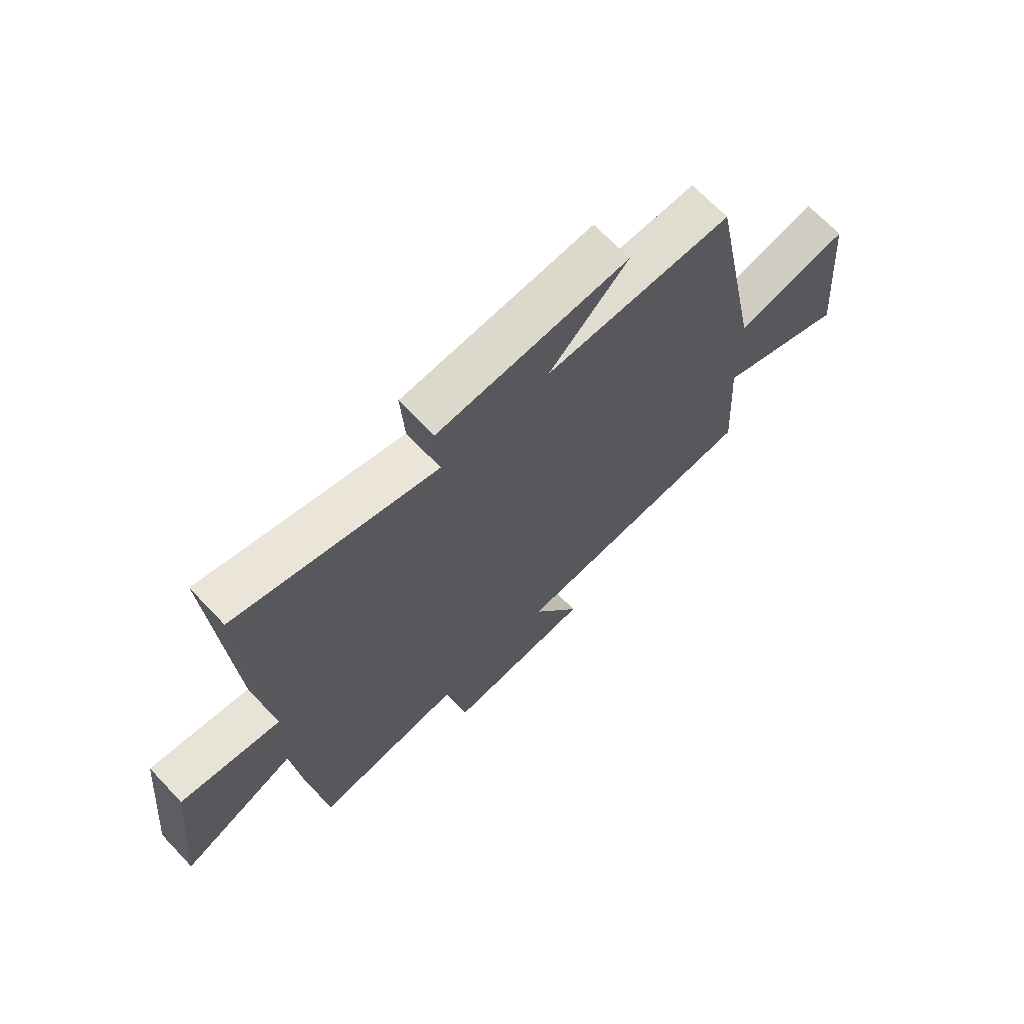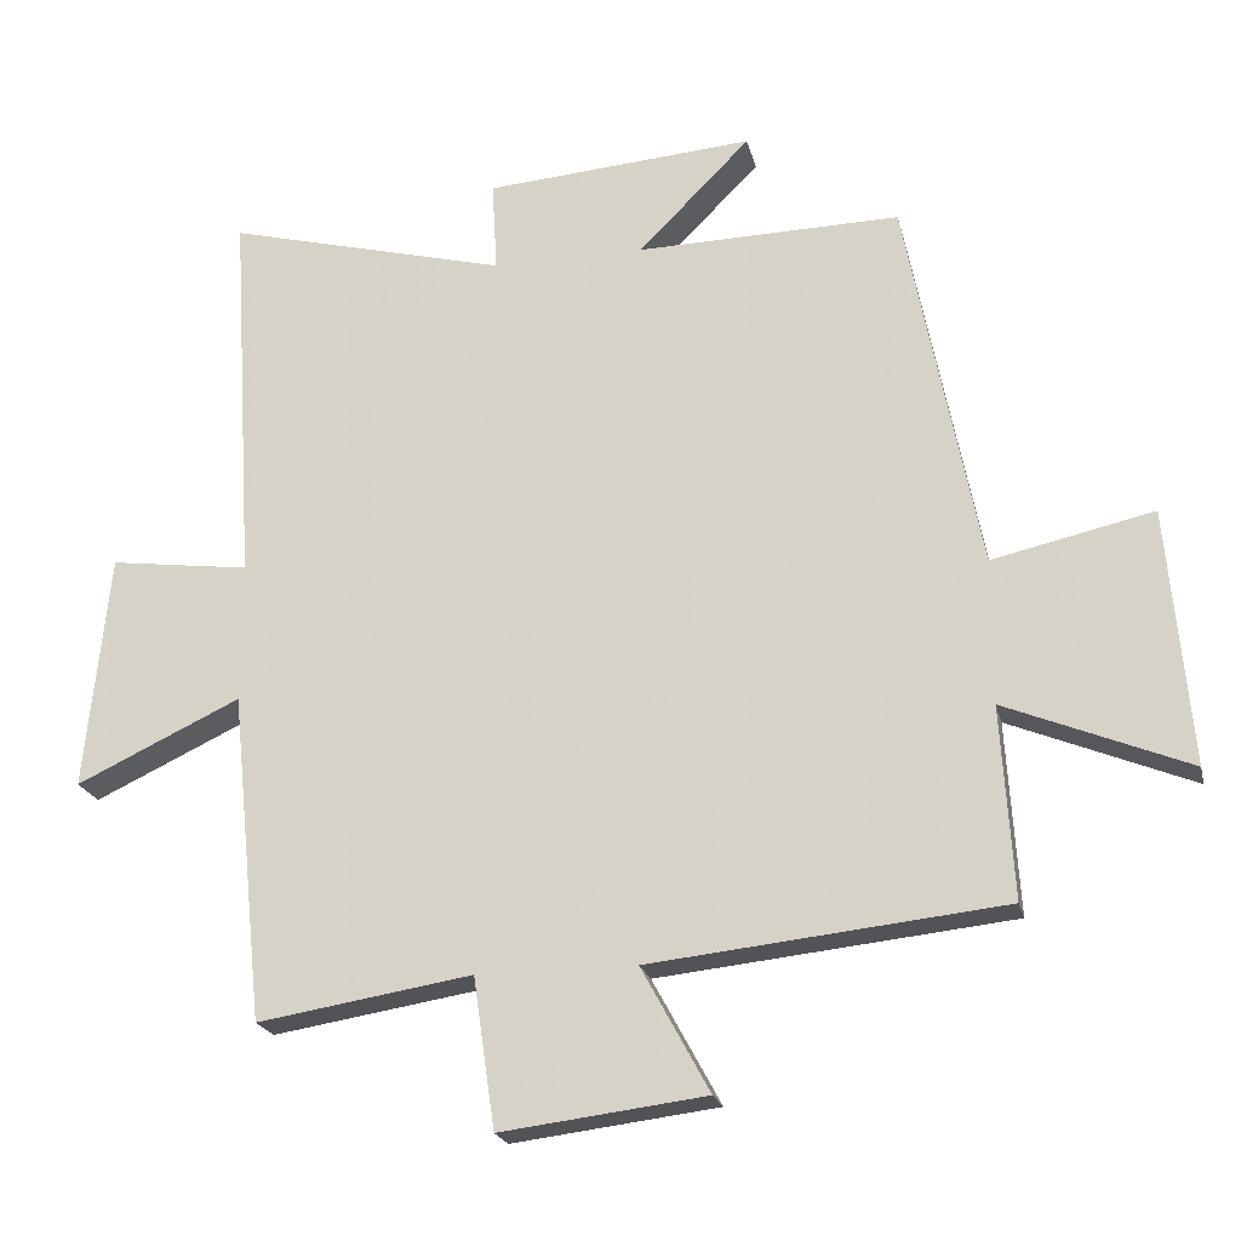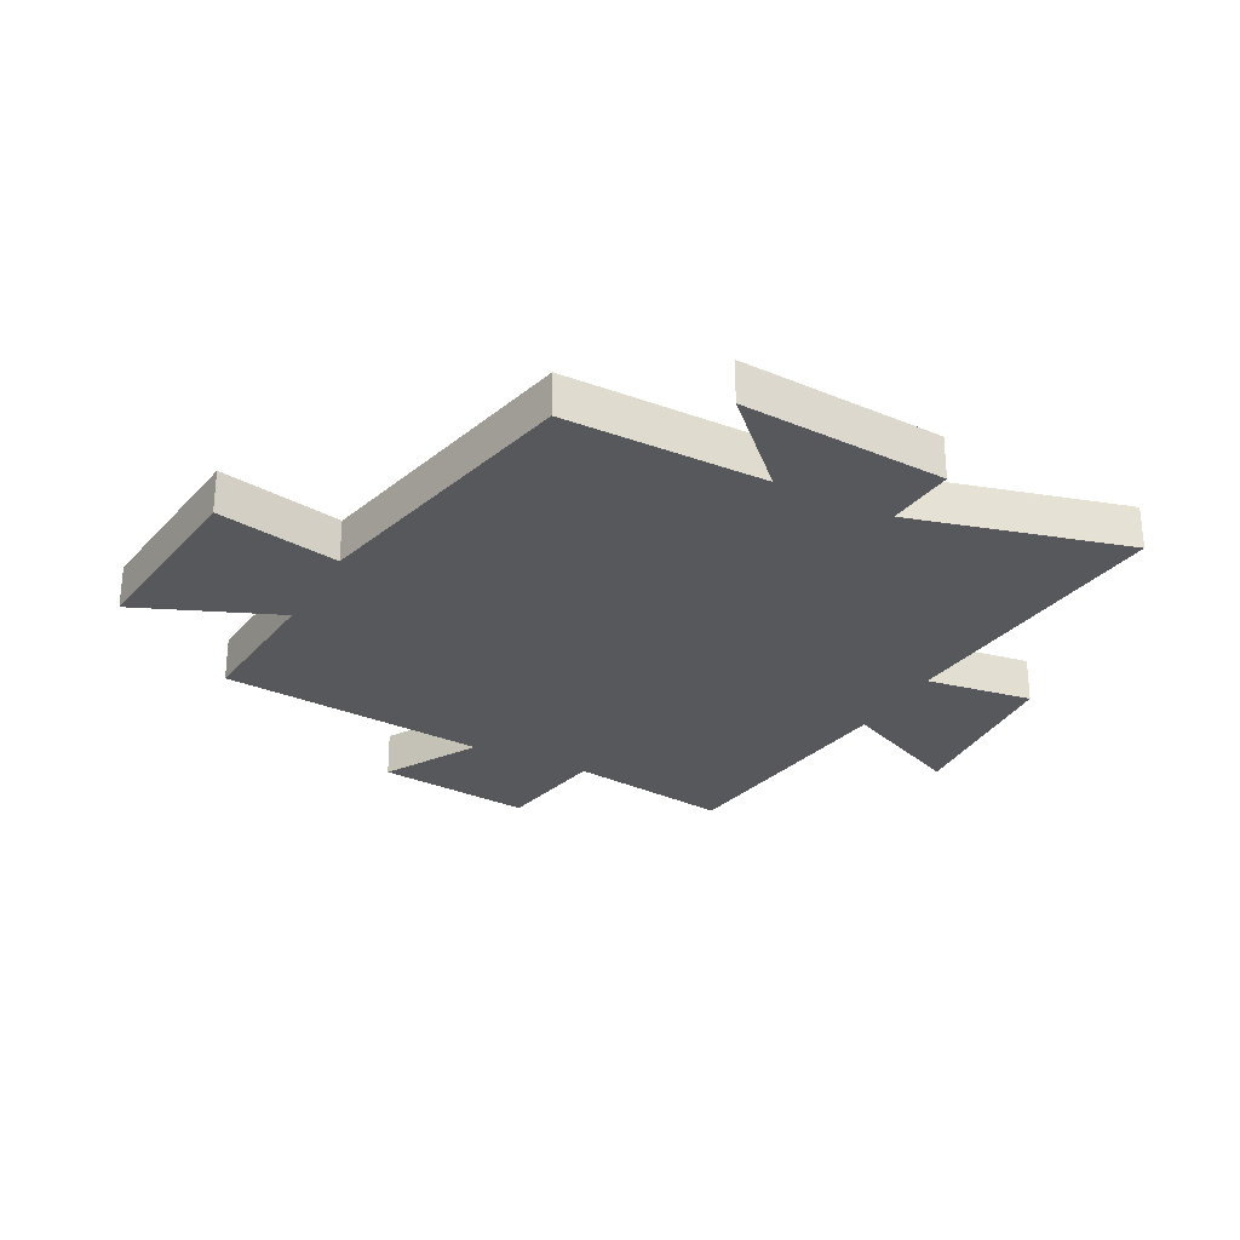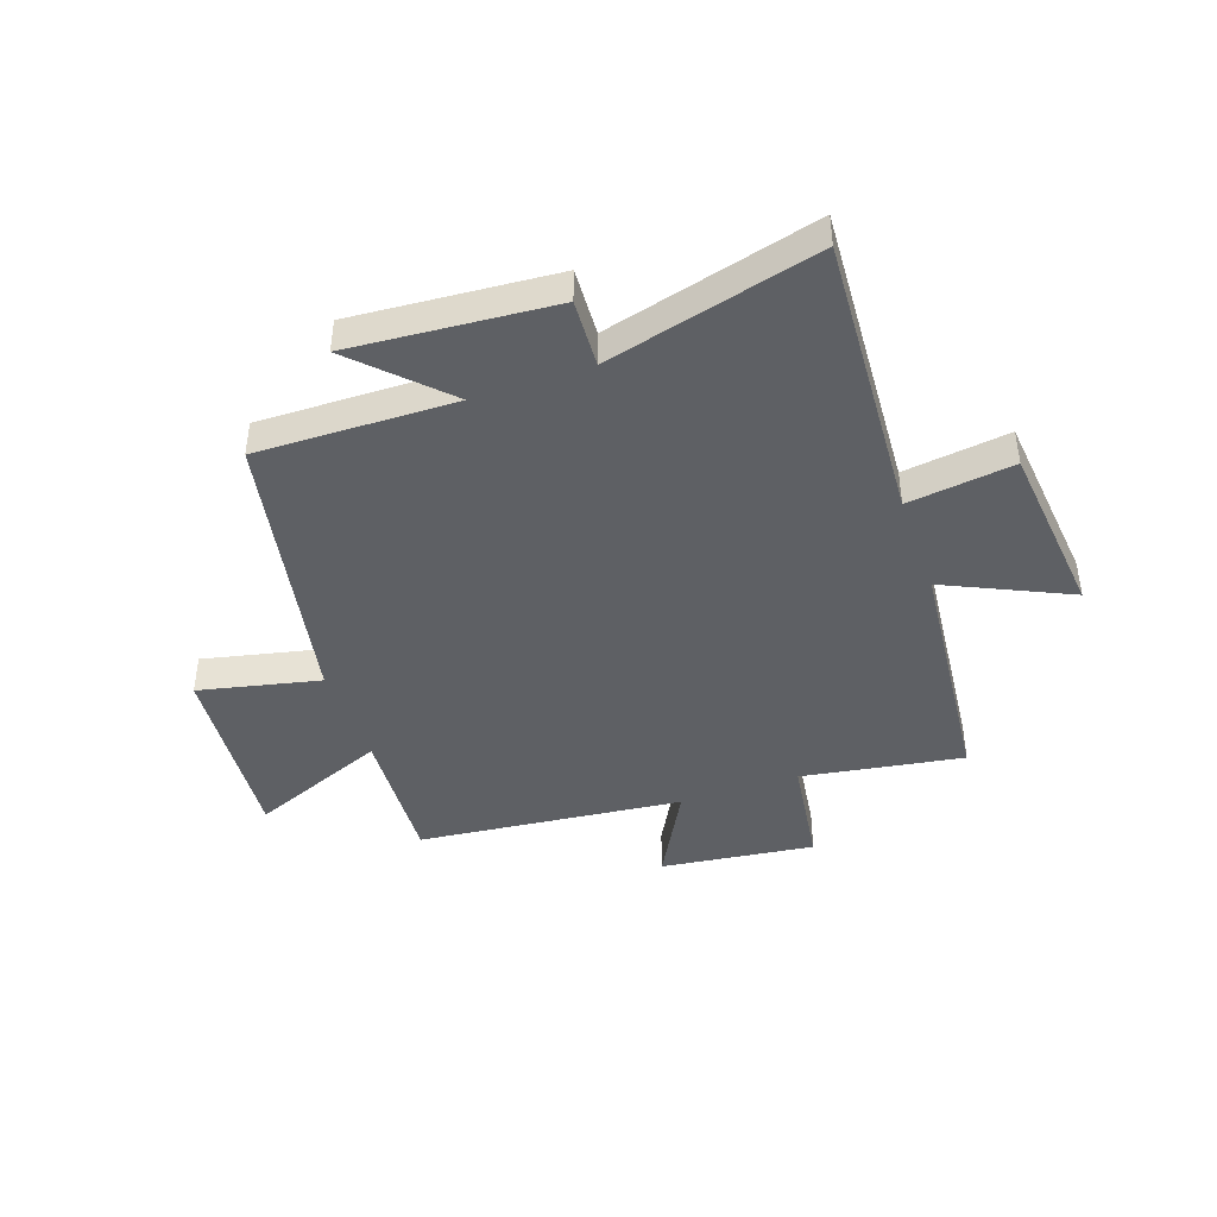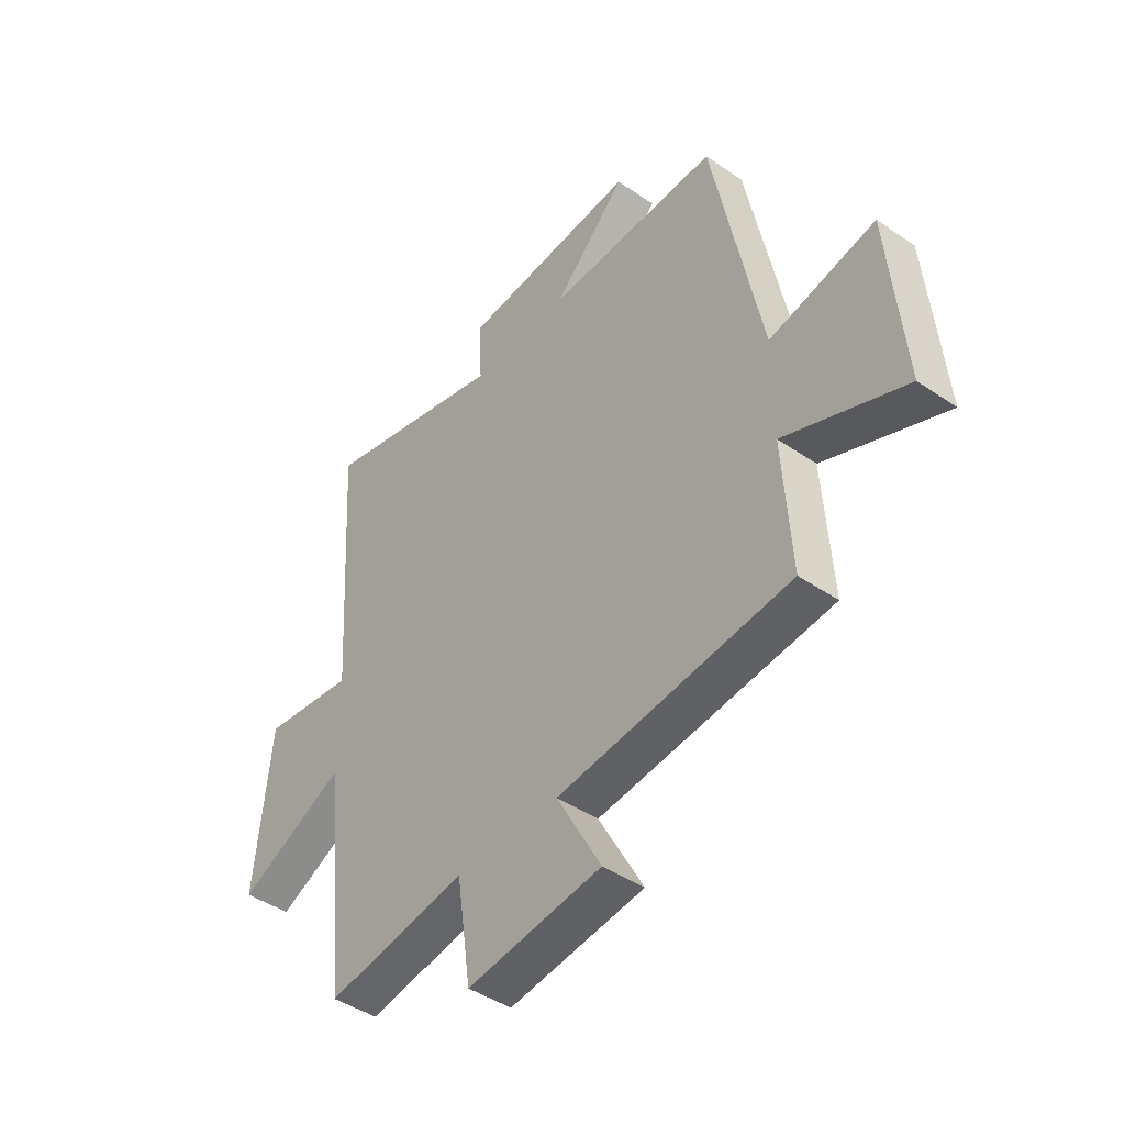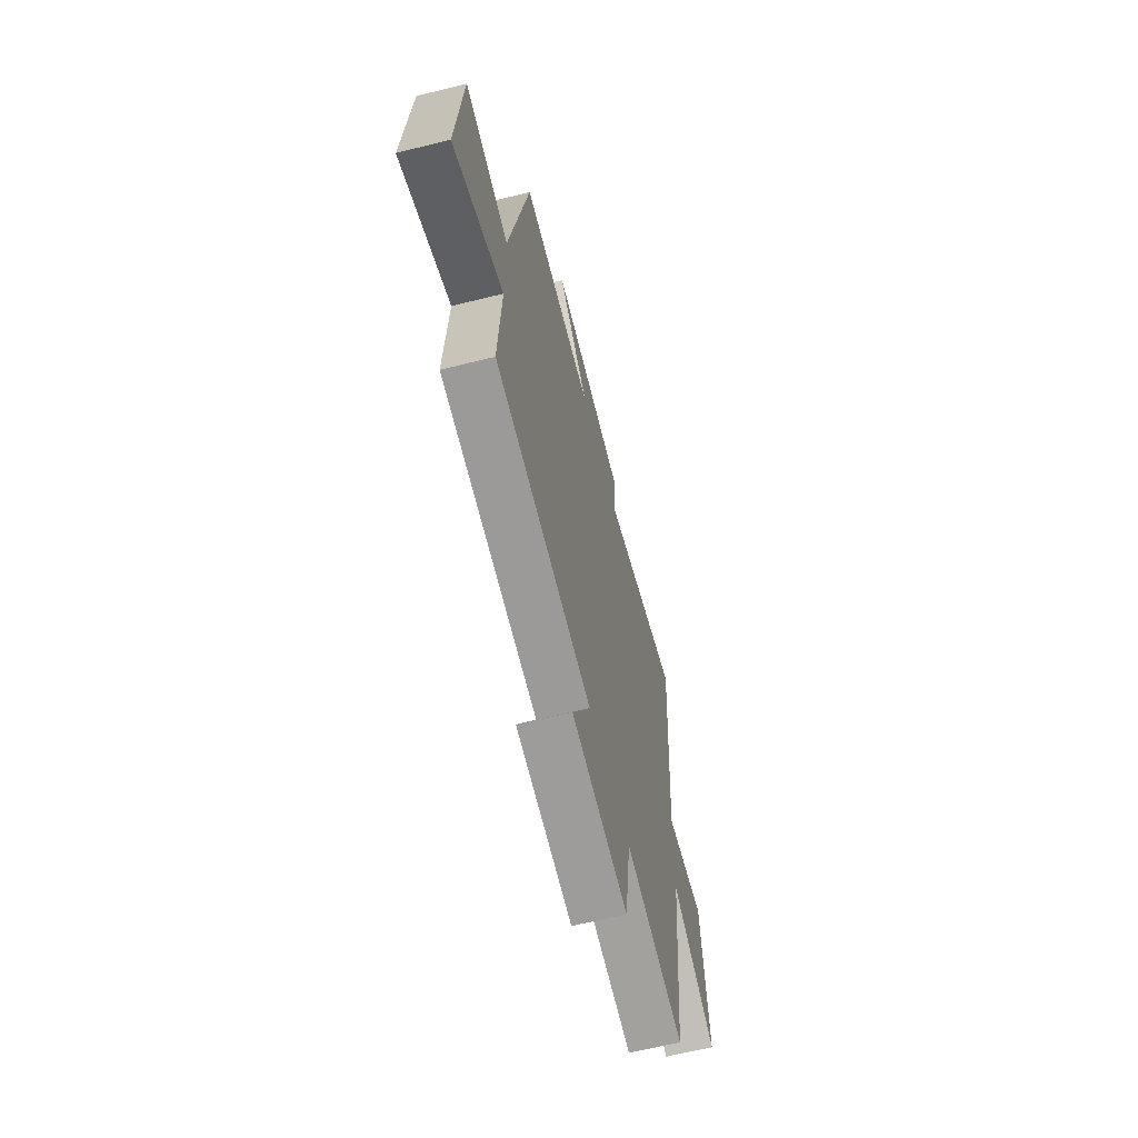
<metadata>
{"format":"obj","ext":"obj","renderer":"f3d","projection":"perspective","resolution":1024,"background":"white","views":[{"elev":68.6,"azim":136.5,"up":"+Z"},{"elev":-21.2,"azim":-167.1,"up":"+Z"},{"elev":-27.9,"azim":-28.1,"up":"+Y"},{"elev":-43.0,"azim":19.3,"up":"+Y"},{"elev":-44.1,"azim":-128.7,"up":"+Z"},{"elev":-63.6,"azim":-75.9,"up":"+Z"}]}
</metadata>
<code>
v 0.532 0.07 0.597
v 0.5 0.07 0.082
v 0.688 0.07 0.107
v 0.72 0.07 -0.209
v 0.5 0.07 -0.106
v 0.455 0.07 -0.546
v 0.168 0.07 -0.5
v 0.139 0.07 -0.701
v -0.135 0.07 -0.667
v -0.044 0.07 -0.5
v -0.516 0.07 -0.45
v -0.5 0.07 -0.193
v -0.745 0.07 -0.293
v -0.715 0.07 0.049
v -0.5 0.07 0.001
v -0.401 0.07 0.507
v -0.049 0.07 0.5
v -0.198 0.07 0.65
v 0.162 0.07 0.622
v 0.155 0.07 0.5
v 0.532 0 0.597
v 0.5 0 0.082
v 0.688 0 0.107
v 0.72 0 -0.209
v 0.5 0 -0.106
v 0.455 0 -0.546
v 0.168 0 -0.5
v 0.139 0 -0.701
v -0.135 0 -0.667
v -0.044 0 -0.5
v -0.516 0 -0.45
v -0.5 0 -0.193
v -0.745 0 -0.293
v -0.715 0 0.049
v -0.5 0 0.001
v -0.401 0 0.507
v -0.049 0 0.5
v -0.198 0 0.65
v 0.162 0 0.622
v 0.155 0 0.5
f 17 18 19 20
f 15 16 17
f 15 17 20
f 12 13 14 15
f 20 1 2
f 15 20 2
f 12 15 2
f 12 2 3
f 11 12 3
f 10 11 3
f 7 8 9 10
f 5 6 7
f 5 7 10
f 3 4 5
f 3 5 10
f 40 39 38 37
f 37 36 35
f 40 37 35
f 35 34 33 32
f 22 21 40
f 22 40 35
f 22 35 32
f 23 22 32
f 23 32 31
f 23 31 30
f 30 29 28 27
f 27 26 25
f 30 27 25
f 25 24 23
f 30 25 23
f 1 21 22 2
f 2 22 23 3
f 3 23 24 4
f 4 24 25 5
f 5 25 26 6
f 6 26 27 7
f 7 27 28 8
f 8 28 29 9
f 9 29 30 10
f 10 30 31 11
f 11 31 32 12
f 12 32 33 13
f 13 33 34 14
f 14 34 35 15
f 15 35 36 16
f 16 36 37 17
f 17 37 38 18
f 18 38 39 19
f 19 39 40 20
f 20 40 21 1

</code>
